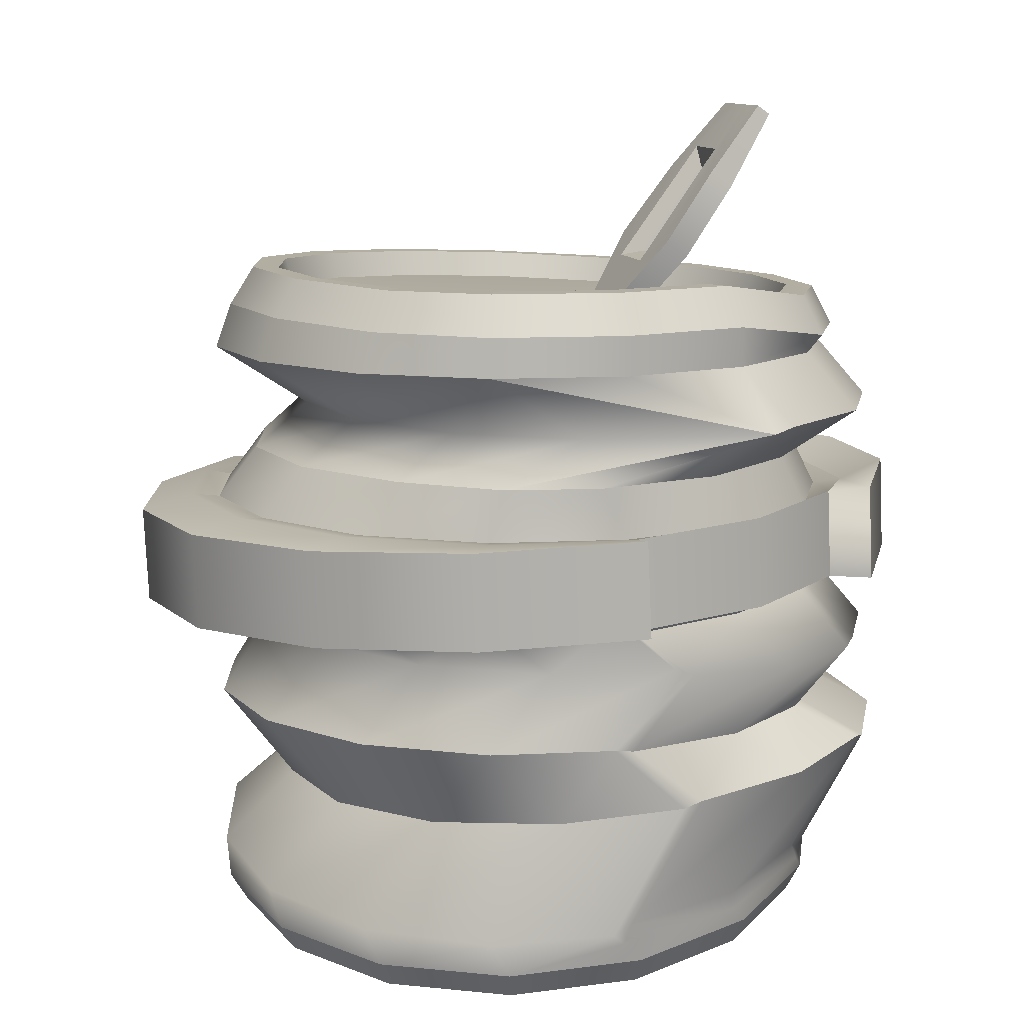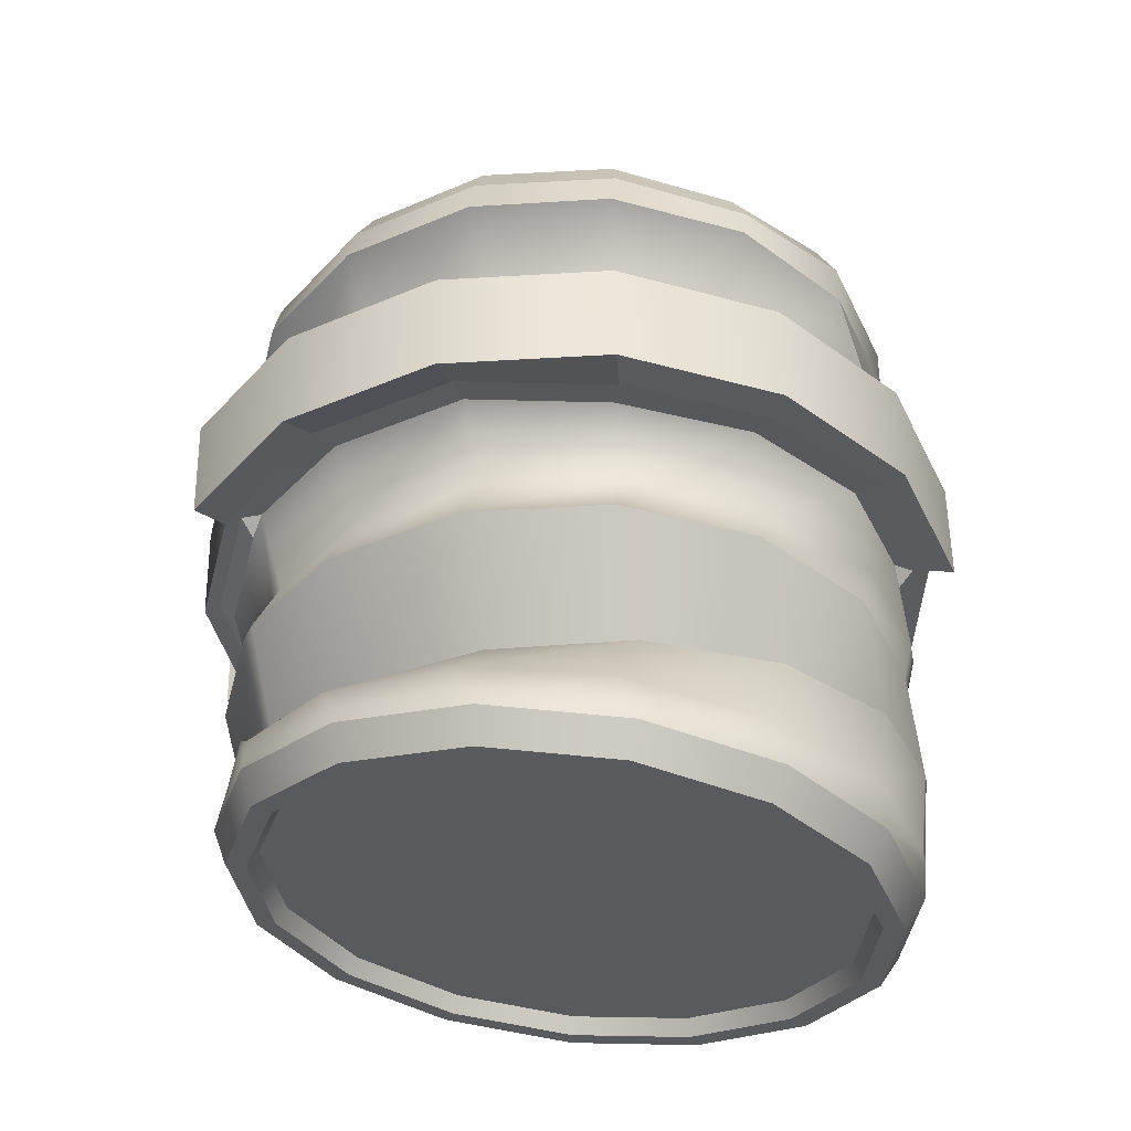
<metadata>
{"format":"obj","ext":"obj","renderer":"f3d","projection":"perspective","resolution":1024,"background":"white","views":[{"elev":11.0,"azim":166.7,"up":"+Y"},{"elev":-38.0,"azim":106.6,"up":"+Y"}]}
</metadata>
<code>
g default
v 0.1828 0.03547 -0.08355
v 0.133 0.02866 -0.1515
v 0.05979 0.02655 -0.1936
v -0.201 0.06001 -0.04509
v -0.2008 0.07148 0.03861
v -0.1663 0.08025 0.1152
v -0.1034 0.08481 0.1715
v 0.1832 0.0579 0.0802
v 0.2005 0.04581 -0.001603
v 0.182 0.2227 -0.08264
v 0.1324 0.2249 -0.151
v 0.05934 0.2282 -0.1932
v -0.202 0.231 -0.04224
v -0.202 0.231 0.04224
v -0.1677 0.231 0.1194
v -0.1049 0.231 0.176
v 0.1823 0.231 0.08264
v 0.1999 0.231 0
v 0.1823 0.2828 -0.08264
v 0.1327 0.2828 -0.151
v 0.0595 0.2828 -0.1932
v -0.02453 0.2828 -0.2021
v -0.1049 0.2828 -0.176
v -0.1677 0.2828 -0.1194
v -0.202 0.2828 -0.04224
v -0.202 0.2828 0.04224
v -0.1677 0.2828 0.1194
v -0.1049 0.2828 0.176
v -0.02453 0.2828 0.2021
v 0.0595 0.2828 0.1932
v 0.1327 0.2828 0.151
v 0.1823 0.2828 0.08264
v 0.1999 0.2828 0
v 0.1823 0.3828 -0.08264
v 0.1327 0.3828 -0.151
v 0.0595 0.3828 -0.1932
v -0.02453 0.3828 -0.2021
v -0.1049 0.3828 -0.176
v -0.1677 0.3828 -0.1194
v -0.202 0.3828 -0.04224
v -0.202 0.3828 0.04224
v -0.1677 0.3828 0.1194
v -0.1049 0.3828 0.176
v -0.02453 0.3828 0.2021
v 0.0595 0.3828 0.1932
v 0.1327 0.3828 0.151
v 0.1823 0.3828 0.08264
v 0.1999 0.3828 0
v 0.1765 0.01159 -0.09113
v 0.1666 -0.006224 -0.08396
v 0.1228 0.005742 -0.1561
v 0.1155 -0.01179 -0.1458
v 0.04733 0.005279 -0.194
v 0.04362 -0.01223 -0.1819
v -0.0369 0.01028 -0.1984
v -0.03655 -0.007471 -0.186
v -0.1153 0.01989 -0.1684
v -0.1112 0.001672 -0.1575
v -0.1743 0.03243 -0.1092
v -0.1674 0.01361 -0.1012
v -0.2037 0.04575 -0.03116
v -0.1954 0.02629 -0.02688
v -0.1985 0.05754 0.05234
v -0.1904 0.03751 0.0526
v -0.1595 0.06575 0.1268
v -0.1532 0.04533 0.1235
v -0.09343 0.06898 0.1794
v -0.09036 0.0484 0.1736
v -0.01179 0.06666 0.201
v -0.01264 0.04619 0.1941
v 0.07135 0.05919 0.1879
v 0.06649 0.03908 0.1817
v 0.1416 0.04787 0.1424
v 0.1333 0.02831 0.1383
v 0.1868 0.03465 0.07222
v 0.1764 0.01572 0.07152
v 0.1992 0.02182 -0.01037
v 0.1881 0.003508 -0.007092
v 0.1722 0.4099 -0.08264
v 0.1582 0.4338 -0.0769
v 0.1226 0.4076 -0.151
v 0.1121 0.4317 -0.1405
v 0.0595 0.4073 -0.1932
v 0.05513 0.4318 -0.1798
v -0.02453 0.4073 -0.2021
v -0.02305 0.4318 -0.188
v -0.1049 0.4073 -0.176
v -0.09782 0.4318 -0.1637
v -0.1774 0.3939 -0.1194
v -0.1671 0.4189 -0.1111
v -0.2117 0.3924 -0.04224
v -0.199 0.4175 -0.03931
v -0.2117 0.3924 0.04224
v -0.199 0.4175 0.03931
v -0.1774 0.3939 0.1194
v -0.1671 0.4189 0.1111
v -0.1147 0.3968 0.176
v -0.1087 0.4216 0.1637
v -0.0344 0.4005 0.2021
v -0.03404 0.425 0.188
v 0.04954 0.4043 0.1932
v 0.04407 0.4286 0.1798
v 0.1226 0.4076 0.151
v 0.1121 0.4317 0.1405
v 0.1722 0.4099 0.08264
v 0.1582 0.4338 0.0769
v 0.1898 0.4107 0
v 0.1746 0.4345 0
v 0.1009 0.4312 -0.1279
v 0.143 0.4331 -0.07001
v 0.05008 0.4318 -0.1637
v -0.0211 0.4318 -0.1712
v -0.08917 0.4318 -0.1491
v -0.1532 0.4196 -0.1012
v -0.1823 0.4182 -0.03579
v -0.1823 0.4182 0.03579
v -0.1532 0.4196 0.1012
v -0.1001 0.422 0.1491
v -0.03209 0.4251 0.1712
v 0.03902 0.4283 0.1637
v 0.1009 0.4312 0.1279
v 0.143 0.4331 0.07001
v 0.1578 0.4337 0
v 0.09767 0.414 -0.1233
v 0.1382 0.4159 -0.06751
v -0.003106 0.4148 0
v 0.04825 0.4148 -0.1578
v -0.02039 0.4148 -0.1651
v -0.08602 0.4148 -0.1437
v -0.1474 0.4029 -0.09755
v -0.1754 0.4016 -0.03451
v -0.1754 0.4016 0.03451
v -0.1474 0.4029 0.09755
v -0.09617 0.4052 0.1437
v -0.0306 0.4082 0.1651
v 0.03796 0.4113 0.1578
v 0.09767 0.414 0.1233
v 0.1382 0.4159 0.06751
v 0.1525 0.4165 0
v 0.1557 -0.004688 -0.07838
v 0.1079 -0.009898 -0.1362
v 0.04067 -0.01031 -0.17
v -0.03436 -0.005854 -0.1739
v -0.1042 0.002701 -0.1472
v -0.1568 0.01388 -0.09451
v -0.183 0.02574 -0.02497
v -0.1783 0.03624 0.04941
v -0.1435 0.04355 0.1158
v -0.08471 0.04643 0.1626
v -0.01198 0.04436 0.1819
v 0.06206 0.03771 0.1702
v 0.1246 0.02763 0.1296
v 0.1649 0.01585 0.06711
v 0.1759 0.00442 -0.006452
v 0.1517 0.006019 -0.0774
v 0.1053 0.000965 -0.1335
v -0.00366 0.02788 0.001529
v 0.04004 0.000565 -0.1663
v -0.03272 0.004887 -0.17
v -0.1005 0.01319 -0.1441
v -0.1514 0.02402 -0.09303
v -0.1769 0.03553 -0.02559
v -0.1723 0.04571 0.04655
v -0.1386 0.05281 0.1109
v -0.08156 0.0556 0.1563
v -0.01102 0.05359 0.175
v 0.0608 0.04714 0.1637
v 0.1215 0.03736 0.1243
v 0.1605 0.02594 0.06372
v 0.1712 0.01485 -0.007629
v 0.1986 0.2196 -0.09017
v 0.1445 0.222 -0.1648
v 0.1449 0.2851 -0.1648
v 0.199 0.2851 -0.09017
v 0.06474 0.2256 -0.2108
v 0.06502 0.2851 -0.2108
v -0.02685 0.2298 -0.2205
v -0.0243 0.2862 -0.2205
v -0.1144 0.2337 -0.192
v -0.1119 0.2902 -0.192
v -0.1829 0.2368 -0.1303
v -0.1803 0.2933 -0.1303
v -0.2203 0.2286 -0.04609
v -0.2203 0.2851 -0.04609
v -0.2203 0.2286 0.04609
v -0.2203 0.2851 0.04609
v -0.1829 0.2286 0.1303
v -0.1829 0.2851 0.1303
v -0.1143 0.2286 0.192
v -0.1143 0.2851 0.192
v -0.02685 0.2298 0.2205
v -0.0243 0.2862 0.2205
v 0.06474 0.2256 0.2108
v 0.06729 0.2821 0.2108
v 0.1445 0.222 0.1648
v 0.147 0.2785 0.1648
v 0.199 0.2286 0.09017
v 0.199 0.2851 0.09017
v 0.2182 0.2286 0
v 0.2182 0.2851 0
v 0.2264 0.2165 -0.09616
v 0.1647 0.2192 -0.1757
v 0.1674 0.2795 -0.1757
v 0.2291 0.2767 -0.09616
v 0.07385 0.2233 -0.2248
v 0.07657 0.2836 -0.2248
v -0.03049 0.2281 -0.2351
v -0.02777 0.2883 -0.2351
v 0.1647 0.2192 0.1757
v 0.2264 0.2165 0.09616
v 0.2291 0.2767 0.09616
v 0.1674 0.2795 0.1757
v 0.2482 0.2155 0
v 0.2509 0.2757 0
v -0.2082 0.2361 -0.139
v -0.2509 0.238 -0.04915
v -0.2482 0.2982 -0.04915
v -0.2055 0.2963 -0.139
v -0.2509 0.238 0.04915
v -0.2482 0.2982 0.04915
v -0.2082 0.2361 0.139
v -0.2055 0.2963 0.139
v -0.1303 0.2326 0.2047
v -0.1276 0.2928 0.2047
v -0.03049 0.2281 0.2351
v -0.02777 0.2883 0.2351
v -0.02337 0.07842 0.1985
v -0.0168 0.08993 0.1963
v -0.02891 0.0844 0.1958
v 0.06113 0.08495 0.1885
v 0.06053 0.07305 0.1901
v 0.1335 0.06369 0.1485
v 0.1374 0.06878 0.1428
v 0.1288 0.0764 0.1499
v -0.02554 0.2299 0.2108
v -0.03072 0.231 0.2001
v -0.01837 0.2217 0.2014
v 0.0595 0.2219 0.1932
v 0.06225 0.2298 0.202
v 0.1385 0.2298 0.1576
v 0.1276 0.2222 0.1539
v 0.1365 0.231 0.1457
v -0.02446 0.02353 -0.2019
v -0.0296 0.03605 -0.2017
v -0.01801 0.0293 -0.2021
v -0.104 0.04304 -0.178
v -0.1046 0.03106 -0.1764
v -0.1672 0.04185 -0.1206
v -0.1694 0.04873 -0.1158
v -0.162 0.05317 -0.1263
v -0.02567 0.231 -0.2108
v -0.01809 0.2317 -0.2014
v -0.03095 0.223 -0.2001
v -0.1053 0.2265 -0.176
v -0.1097 0.2347 -0.184
v -0.1749 0.2377 -0.1246
v -0.1636 0.2295 -0.1234
v -0.1703 0.231 -0.1134
v 0.1367 0.09126 -0.08264
v 0.08727 0.09565 -0.151
v 0.01438 0.1021 -0.1932
v -0.0631 0.109 -0.2014
v -0.07485 0.1127 -0.2002
v -0.1491 0.1193 -0.176
v -0.2071 0.1246 -0.1235
v -0.2144 0.1224 -0.1137
v -0.2461 0.1252 -0.04224
v -0.2461 0.1252 0.04224
v -0.2119 0.1222 0.1194
v -0.1494 0.1166 0.176
v -0.07521 0.1101 0.2001
v -0.06309 0.1116 0.2014
v 0.01462 0.1047 0.1932
v 0.08227 0.09893 0.154
v 0.09091 0.09532 0.146
v 0.1367 0.09126 0.08264
v 0.1542 0.08971 0
v -0.01846 0.148 0.2014
v -0.03055 0.1496 0.2001
v -0.1049 0.1496 0.176
v -0.1677 0.1496 0.1194
v -0.202 0.1496 0.04224
v -0.202 0.1496 -0.04224
v -0.1703 0.1496 -0.1136
v -0.1632 0.1483 -0.1235
v -0.1049 0.1481 -0.176
v -0.03037 0.148 -0.2002
v -0.0182 0.1496 -0.2014
v 0.0595 0.1496 -0.1932
v 0.1327 0.1496 -0.151
v 0.1823 0.1496 -0.08264
v 0.1999 0.1496 0
v 0.1823 0.1496 0.08264
v 0.1364 0.1496 0.1459
v 0.1275 0.1483 0.154
v 0.0595 0.1481 0.1932
v -0.05427 0.1922 0.2014
v -0.06661 0.1961 0.2001
v -0.1408 0.1932 0.176
v -0.2036 0.1906 0.1194
v -0.2379 0.1893 0.04224
v -0.2379 0.1893 -0.04224
v -0.2062 0.1905 -0.1136
v -0.1989 0.1868 -0.1235
v -0.1407 0.1888 -0.176
v -0.06859 0.1947 -0.2002
v -0.0563 0.1991 -0.2014
v 0.02133 0.1987 -0.1932
v 0.0945 0.1983 -0.151
v 0.1442 0.1981 -0.08264
v 0.1637 0.2054 0
v 0.1462 0.2047 0.08264
v 0.1003 0.2029 0.1458
v 0.09152 0.1985 0.154
v 0.0236 0.1954 0.1932
v 0.1573 0.3149 -0.08264
v 0.1076 0.3149 -0.151
v 0.05091 0.3149 -0.1932
v -0.008078 0.3149 -0.2021
v -0.08843 0.3149 -0.176
v -0.1512 0.3149 -0.1194
v -0.1856 0.3149 -0.04224
v -0.1856 0.3149 0.04224
v -0.1512 0.3149 0.1194
v -0.08843 0.3149 0.176
v -0.008078 0.3149 0.2021
v 0.07595 0.3149 0.1932
v 0.1241 0.3149 0.151
v 0.1573 0.3149 0.08264
v 0.1749 0.3149 0
v 0.1231 0.3439 -0.08264
v 0.1407 0.3439 0
v 0.1231 0.3439 0.08264
v 0.07348 0.3439 0.151
v -0.03421 0.3439 0.1932
v -0.05905 0.3439 0.2021
v -0.1394 0.3439 0.176
v -0.2022 0.3439 0.1194
v -0.2366 0.3439 0.04224
v -0.2366 0.3439 -0.04224
v -0.2022 0.3439 -0.1194
v -0.1394 0.3439 -0.176
v -0.1182 0.3439 -0.2021
v 0.000315 0.3439 -0.1932
v 0.07348 0.3439 -0.151
v -0.1666 0.5323 0.03105
v -0.1375 0.4852 0.04108
v -0.1054 0.4401 0.04741
v -0.06646 0.3854 0.01594
v -0.1588 0.5378 0.03105
v -0.1239 0.4949 0.04108
v -0.0918 0.4498 0.04741
v -0.05282 0.3951 0.01594
v -0.1588 0.5378 0.01714
v -0.1279 0.5005 0.02988
v -0.08779 0.4442 0.03463
v -0.05282 0.3951 0.00807
v -0.1588 0.5378 0.003226
v -0.05282 0.3951 0.000203
v -0.1588 0.5378 -0.01069
v -0.05282 0.3951 -0.007664
v -0.1588 0.5378 -0.0246
v -0.1279 0.5005 -0.03734
v -0.08779 0.4442 -0.04209
v -0.05282 0.3951 -0.01553
v -0.1588 0.5378 -0.03852
v -0.1239 0.4949 -0.04854
v -0.0918 0.4498 -0.05487
v -0.05282 0.3951 -0.0234
v -0.1666 0.5323 -0.03852
v -0.1375 0.4852 -0.04854
v -0.1054 0.4401 -0.05487
v -0.06646 0.3854 -0.0234
v -0.1666 0.5323 -0.0246
v -0.1375 0.4852 -0.03062
v -0.1054 0.4401 -0.03441
v -0.06646 0.3854 -0.01553
v -0.1666 0.5323 -0.01069
v -0.06646 0.3854 -0.007664
v -0.1666 0.5323 0.003226
v -0.06646 0.3854 0.000203
v -0.1666 0.5323 0.01714
v -0.1375 0.4852 0.02316
v -0.1054 0.4401 0.02695
v -0.06646 0.3854 0.00807
v -0.1339 0.509 0.01664
v -0.135 0.4961 0.009243
v -0.08173 0.4357 0.01951
v -0.09431 0.4389 0.009243
v -0.1339 0.509 -0.0241
v -0.135 0.4961 -0.0167
v -0.08173 0.4357 -0.02697
v -0.09431 0.4389 -0.0167
v -0.146 0.4972 -0.02055
v -0.1373 0.4921 -0.016
v -0.09688 0.4281 -0.02293
v -0.09883 0.4381 -0.016
v -0.146 0.4972 0.01309
v -0.1373 0.4921 0.008538
v -0.09688 0.4281 0.01547
v -0.09883 0.4381 0.008538
g Can03
f 259 260 290 291
f 260 261 289 290
f 261 262 288 289
f 283 284 266 267
f 267 268 282 283
f 268 269 281 282
f 269 270 280 281
f 270 271 279 280
f 293 294 275 276
f 276 277 292 293
f 277 259 291 292
f 201 202 203 204
f 202 205 206 203
f 205 207 208 206
f 177 179 180 178
f 179 181 182 180
f 215 216 217 218
f 216 219 220 217
f 219 221 222 220
f 221 223 224 222
f 223 225 226 224
f 191 193 194 192
f 193 195 196 194
f 209 210 211 212
f 210 213 214 211
f 213 201 204 214
f 316 317 345 331
f 317 318 344 345
f 318 343 344
f 319 320 342 343
f 320 321 341 342
f 321 322 340 341
f 322 323 339 340
f 323 324 338 339
f 324 325 337 338
f 325 326 336 337
f 326 327 335 336
f 335 328 334
f 328 329 333 334
f 329 330 332 333
f 330 316 331 332
f 49 50 52 51
f 50 49 77 78
f 51 52 54 53
f 53 54 56 55
f 55 56 58 57
f 57 58 60 59
f 59 60 62 61
f 61 62 64 63
f 63 64 66 65
f 65 66 68 67
f 67 68 70 69
f 69 70 72 71
f 71 72 74 73
f 73 74 76 75
f 75 76 78 77
f 49 51 2 1
f 51 53 3 2
f 53 55 243 245 3
f 59 61 4 249 248
f 61 63 5 4
f 63 65 6 5
f 65 67 7 6
f 67 69 227 229 7
f 73 75 8 233 232
f 75 77 9 8
f 77 49 1 9
f 156 155 157
f 158 156 157
f 159 158 157
f 160 159 157
f 161 160 157
f 162 161 157
f 163 162 157
f 164 163 157
f 165 164 157
f 166 165 157
f 167 166 157
f 168 167 157
f 169 168 157
f 170 169 157
f 155 170 157
f 79 80 108 107
f 80 79 81 82
f 82 81 83 84
f 84 83 85 86
f 86 85 87 88
f 88 87 89 90
f 90 89 91 92
f 92 91 93 94
f 94 93 95 96
f 96 95 97 98
f 98 97 99 100
f 100 99 101 102
f 102 101 103 104
f 104 103 105 106
f 106 105 107 108
f 34 35 81 79
f 35 36 83 81
f 36 37 85 83
f 37 38 87 85
f 38 39 89 87
f 39 40 91 89
f 40 41 93 91
f 41 42 95 93
f 42 43 97 95
f 43 44 99 97
f 44 45 101 99
f 45 46 103 101
f 46 47 105 103
f 47 48 107 105
f 48 34 79 107
f 125 124 126
f 124 127 126
f 127 128 126
f 128 129 126
f 129 130 126
f 130 131 126
f 131 132 126
f 132 133 126
f 133 134 126
f 134 135 126
f 135 136 126
f 136 137 126
f 137 138 126
f 138 139 126
f 139 125 126
f 80 82 109 110
f 82 84 111 109
f 84 86 112 111
f 86 88 113 112
f 88 90 114 113
f 90 92 115 114
f 92 94 116 115
f 94 96 117 116
f 96 98 118 117
f 98 100 119 118
f 100 102 120 119
f 102 104 121 120
f 104 106 122 121
f 106 108 123 122
f 108 80 110 123
f 110 109 124 125
f 109 111 127 124
f 111 112 128 127
f 112 113 129 128
f 113 114 130 129
f 114 115 131 130
f 115 116 132 131
f 116 117 133 132
f 117 118 134 133
f 118 119 135 134
f 119 120 136 135
f 120 121 137 136
f 121 122 138 137
f 122 123 139 138
f 123 110 125 139
f 52 50 140 141
f 54 52 141 142
f 56 54 142 143
f 58 56 143 144
f 60 58 144 145
f 62 60 145 146
f 64 62 146 147
f 66 64 147 148
f 68 66 148 149
f 70 68 149 150
f 72 70 150 151
f 74 72 151 152
f 76 74 152 153
f 78 76 153 154
f 50 78 154 140
f 141 140 155 156
f 142 141 156 158
f 143 142 158 159
f 144 143 159 160
f 145 144 160 161
f 146 145 161 162
f 147 146 162 163
f 148 147 163 164
f 149 148 164 165
f 150 149 165 166
f 151 150 166 167
f 152 151 167 168
f 153 152 168 169
f 154 153 169 170
f 140 154 170 155
f 10 11 172 171
f 20 19 174 173
f 11 12 175 172
f 21 20 173 176
f 12 252 251 177 175
f 22 21 176 178
f 23 22 178 180
f 24 23 180 182
f 25 24 182 184
f 13 14 185 183
f 26 25 184 186
f 14 15 187 185
f 27 26 186 188
f 15 16 189 187
f 28 27 188 190
f 16 236 235 191 189
f 29 28 190 192
f 30 29 192 194
f 31 30 194 196
f 32 31 196 198
f 17 18 199 197
f 33 32 198 200
f 18 10 171 199
f 19 33 200 174
f 171 172 202 201
f 173 174 204 203
f 172 175 205 202
f 176 173 203 206
f 175 177 207 205
f 177 178 208 207
f 178 176 206 208
f 195 197 210 209
f 198 196 212 211
f 196 195 209 212
f 197 199 213 210
f 200 198 211 214
f 199 171 201 213
f 174 200 214 204
f 181 183 216 215
f 184 182 218 217
f 182 181 215 218
f 183 185 219 216
f 186 184 217 220
f 185 187 221 219
f 188 186 220 222
f 187 189 223 221
f 190 188 222 224
f 189 191 225 223
f 191 192 226 225
f 192 190 224 226
f 240 242 17 197 195
f 228 227 231 230
f 271 272 278 279
f 230 231 232 234
f 274 275 294 295
f 235 237 238 239
f 239 238 241 240
f 69 71 231 227
f 71 73 232 231
f 235 239 193 191
f 239 240 195 193
f 296 278 272 273
f 273 274 295 296
f 227 228 229
f 232 233 234
f 235 236 237
f 240 241 242
f 256 258 13 183 181
f 244 243 247 246
f 262 263 287 288
f 246 247 248 250
f 265 266 284 285
f 251 253 254 255
f 255 254 257 256
f 55 57 247 243
f 57 59 248 247
f 251 255 179 177
f 255 256 181 179
f 286 287 263 264
f 264 265 285 286
f 243 244 245
f 248 249 250
f 251 252 253
f 256 257 258
f 1 2 260 259
f 2 3 261 260
f 3 245 262 261
f 245 244 263 262
f 264 263 244 246
f 246 250 265 264
f 250 249 266 265
f 267 266 249 4
f 4 5 268 267
f 5 6 269 268
f 6 7 270 269
f 7 229 271 270
f 229 228 272 271
f 273 272 228 230
f 230 234 274 273
f 234 233 275 274
f 276 275 233 8
f 8 9 277 276
f 9 1 259 277
f 279 278 297 298
f 280 279 298 299
f 281 280 299 300
f 282 281 300 301
f 283 282 301 302
f 302 303 284 283
f 285 284 303 304
f 286 285 304 305
f 305 306 287 286
f 288 287 306 307
f 289 288 307 308
f 290 289 308 309
f 291 290 309 310
f 292 291 310 311
f 293 292 311 312
f 312 313 294 293
f 295 294 313 314
f 296 295 314 315
f 315 297 278 296
f 298 297 237 236
f 299 298 236 16
f 300 299 16 15
f 301 300 15 14
f 302 301 14 13
f 258 303 302 13
f 304 303 258 257
f 305 304 257 254
f 254 253 306 305
f 307 306 253 252
f 308 307 252 12
f 309 308 12 11
f 310 309 11 10
f 311 310 10 18
f 312 311 18 17
f 242 313 312 17
f 314 313 242 241
f 315 314 241 238
f 238 237 297 315
f 19 20 317 316
f 20 21 318 317
f 21 22 319 318
f 22 23 320 319
f 23 24 321 320
f 24 25 322 321
f 25 26 323 322
f 26 27 324 323
f 27 28 325 324
f 28 29 326 325
f 29 30 327 326
f 30 31 328 327
f 31 32 329 328
f 32 33 330 329
f 33 19 316 330
f 332 331 34 48
f 333 332 48 47
f 334 333 47 46
f 335 46 45
f 336 335 45 44
f 337 336 44 43
f 338 337 43 42
f 339 338 42 41
f 340 339 41 40
f 341 340 40 39
f 342 341 39 38
f 343 342 38 37
f 344 343 36
f 345 344 36 35
f 331 345 35 34
f 335 334 46
f 327 328 335
f 36 343 37
f 318 319 343
f 346 347 351 350
f 347 348 352 351
f 348 349 353 352
f 350 351 355 354
f 351 352 356 355
f 352 353 357 356
f 362 363 367 366
f 363 364 368 367
f 364 365 369 368
f 366 367 371 370
f 367 368 372 371
f 368 369 373 372
f 370 371 375 374
f 371 372 376 375
f 372 373 377 376
f 382 383 347 346
f 383 384 348 347
f 384 385 349 348
f 370 374 362 366
f 374 378 360 362
f 378 380 358 360
f 380 382 354 358
f 382 346 350 354
f 386 387 391 390
f 387 386 388 389
f 389 388 392 393
f 390 391 393 392
f 354 355 386 358
f 355 356 388 386
f 356 357 359 388
f 358 386 390 360
f 388 359 361 392
f 360 390 363 362
f 390 392 364 363
f 392 361 365 364
f 394 395 399 398
f 395 394 396 397
f 397 396 400 401
f 398 399 401 400
f 374 375 394 378
f 375 376 396 394
f 376 377 379 396
f 378 394 398 380
f 396 379 381 400
f 380 398 383 382
f 398 400 384 383
f 400 381 385 384
f 393 391 395 397
f 387 389 401 399
f 393 397 401 389
f 391 387 399 395
f 353 349 385 381 379 377 373 369 365 361 359 357

</code>
